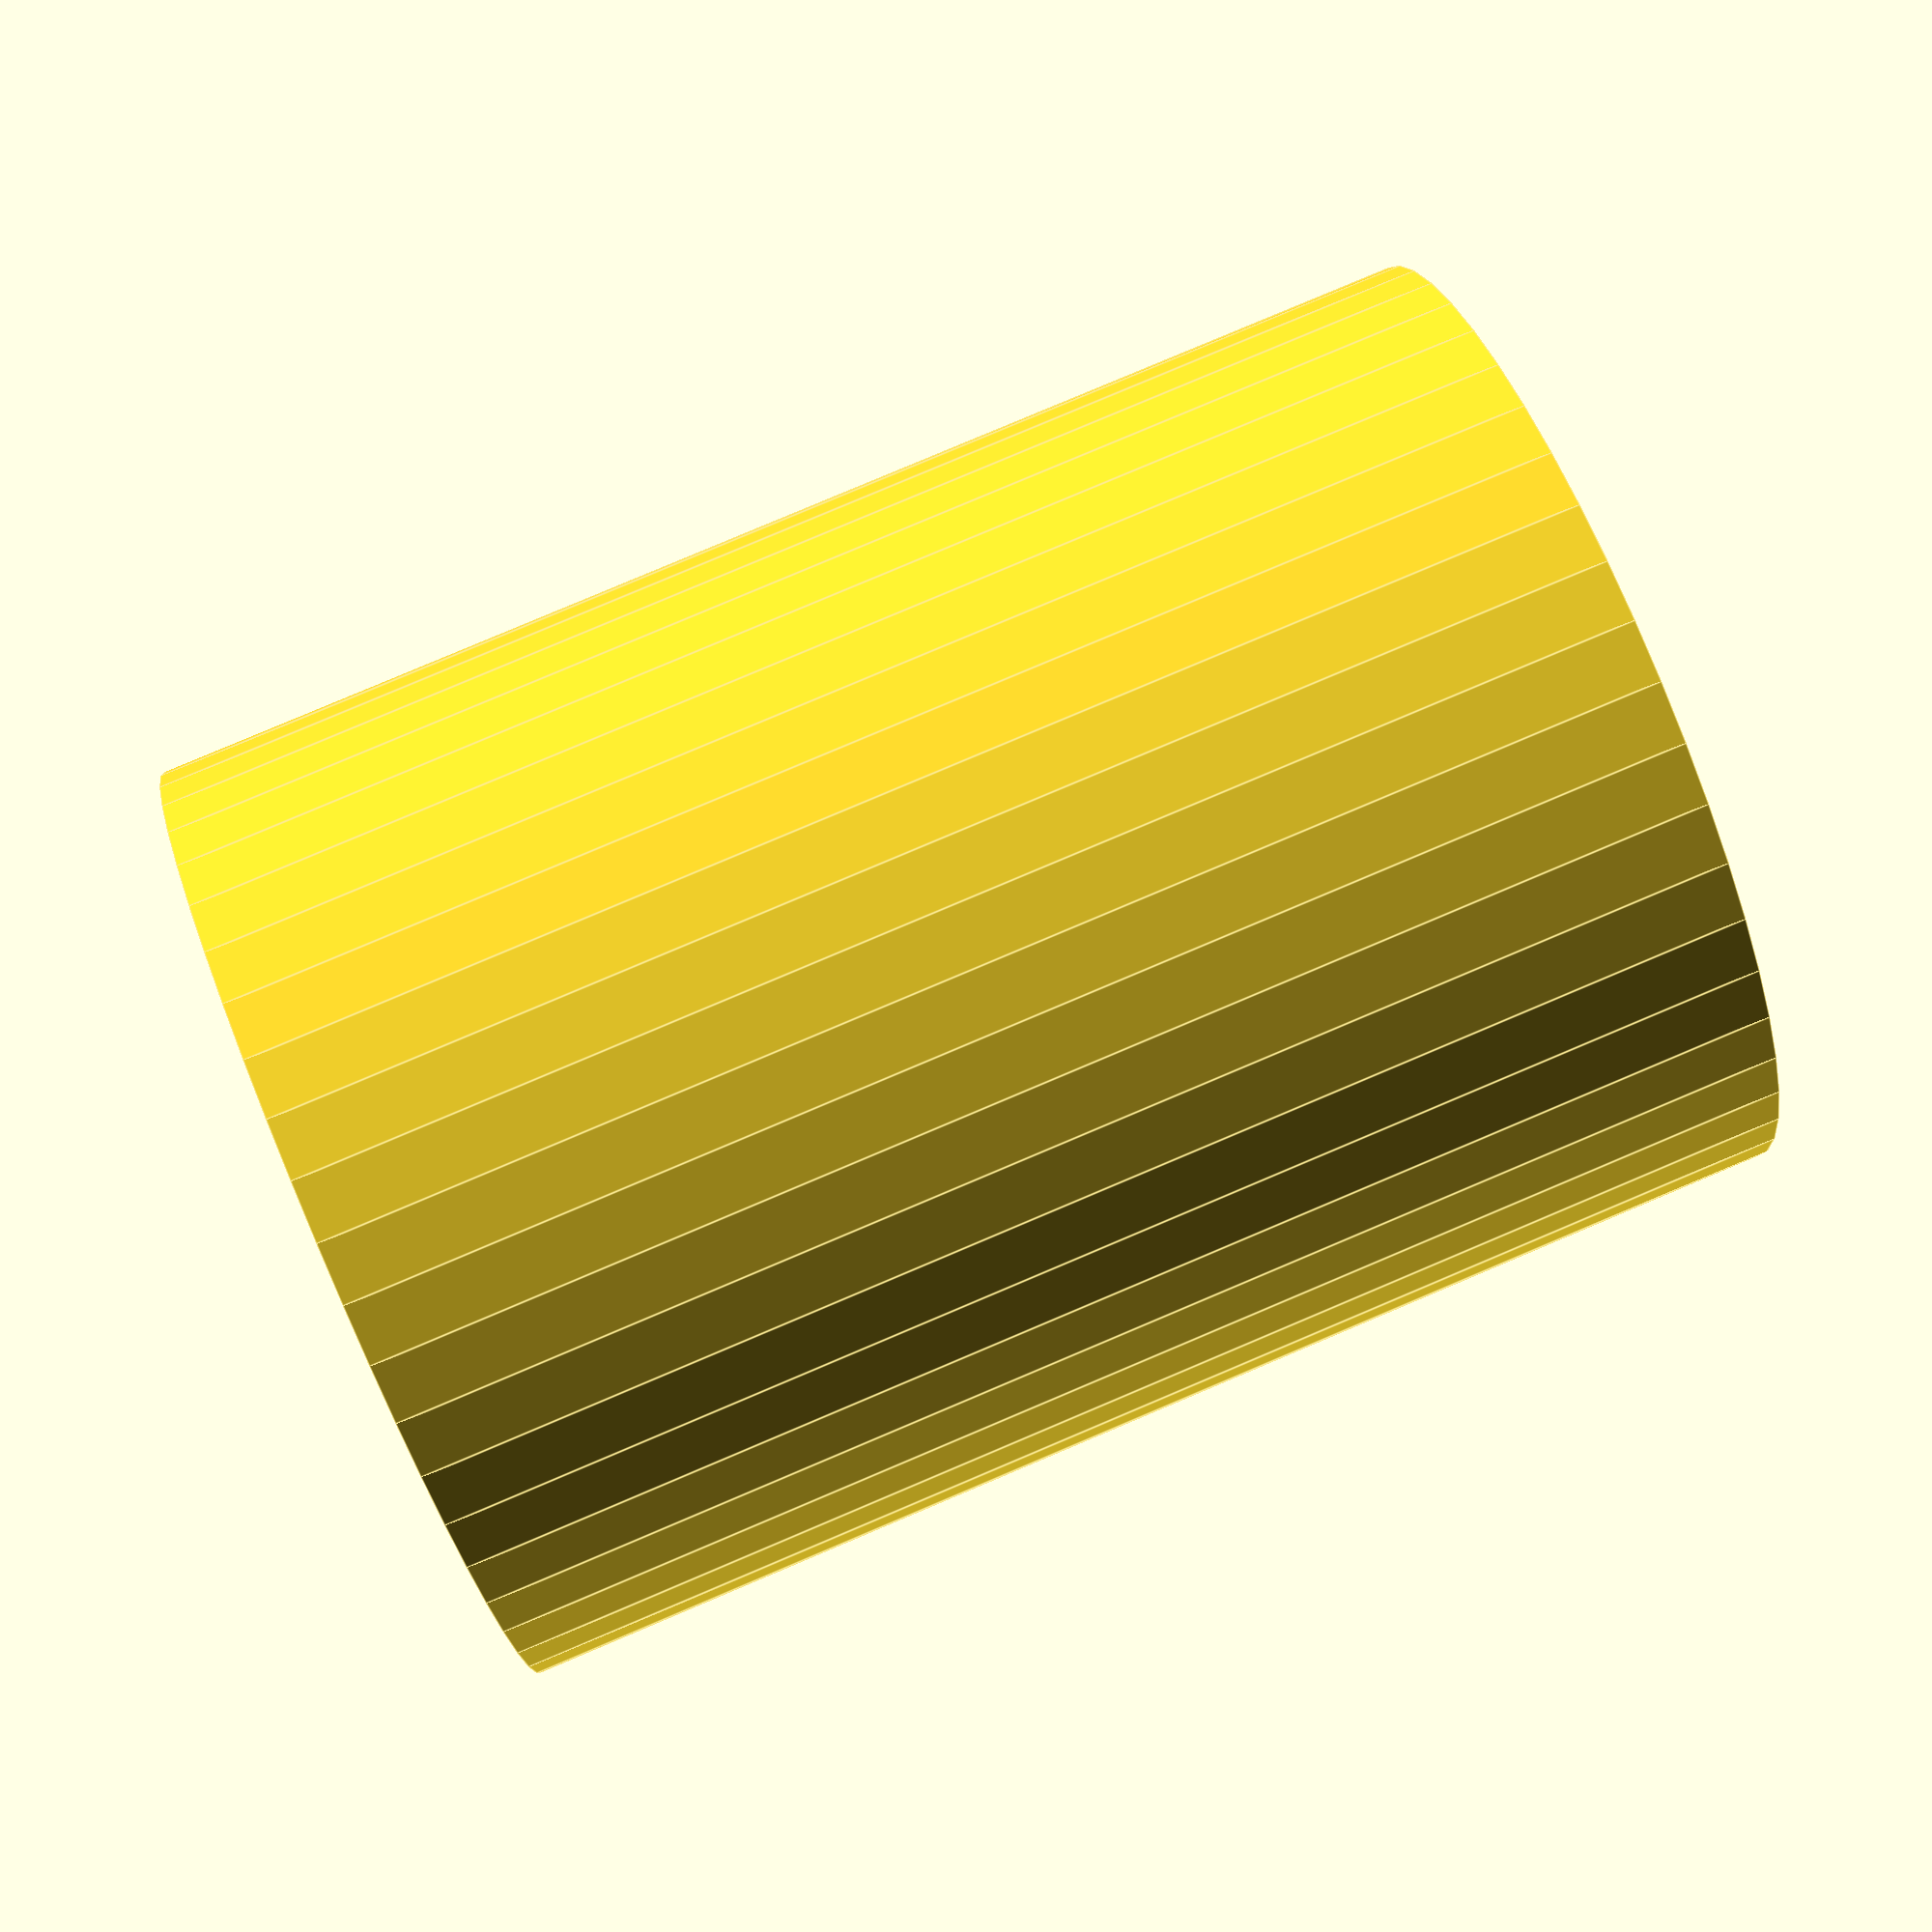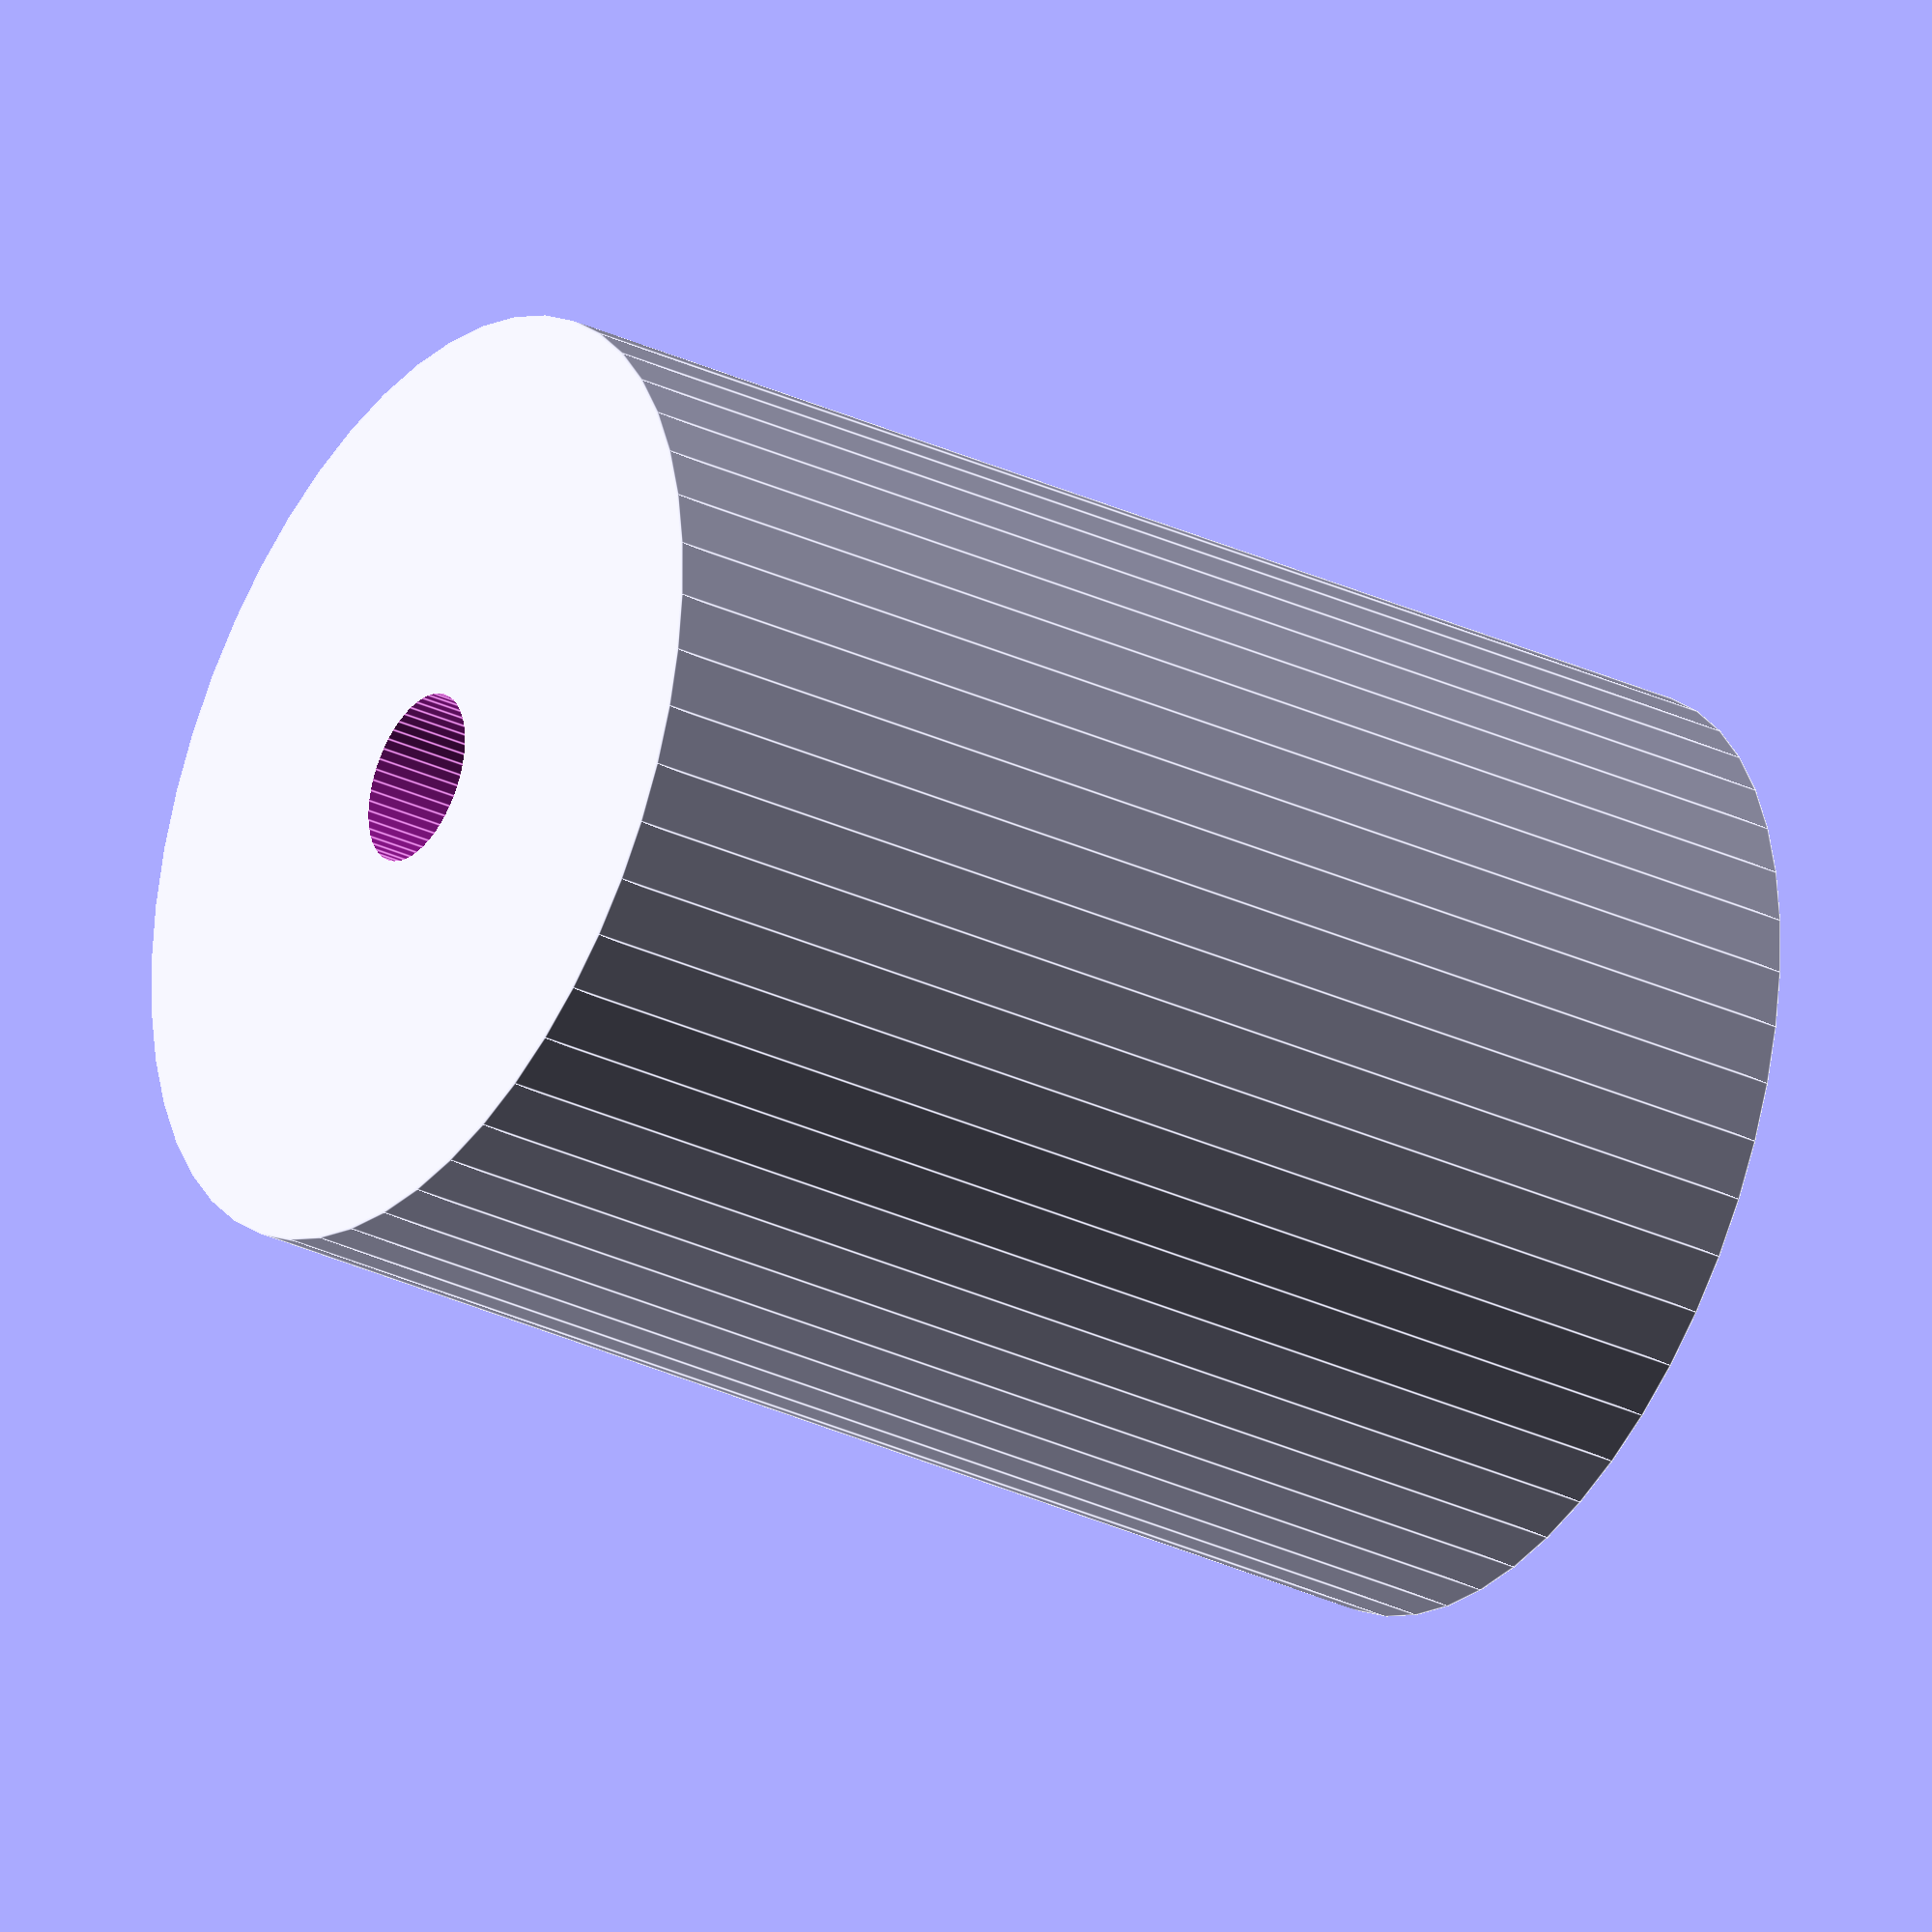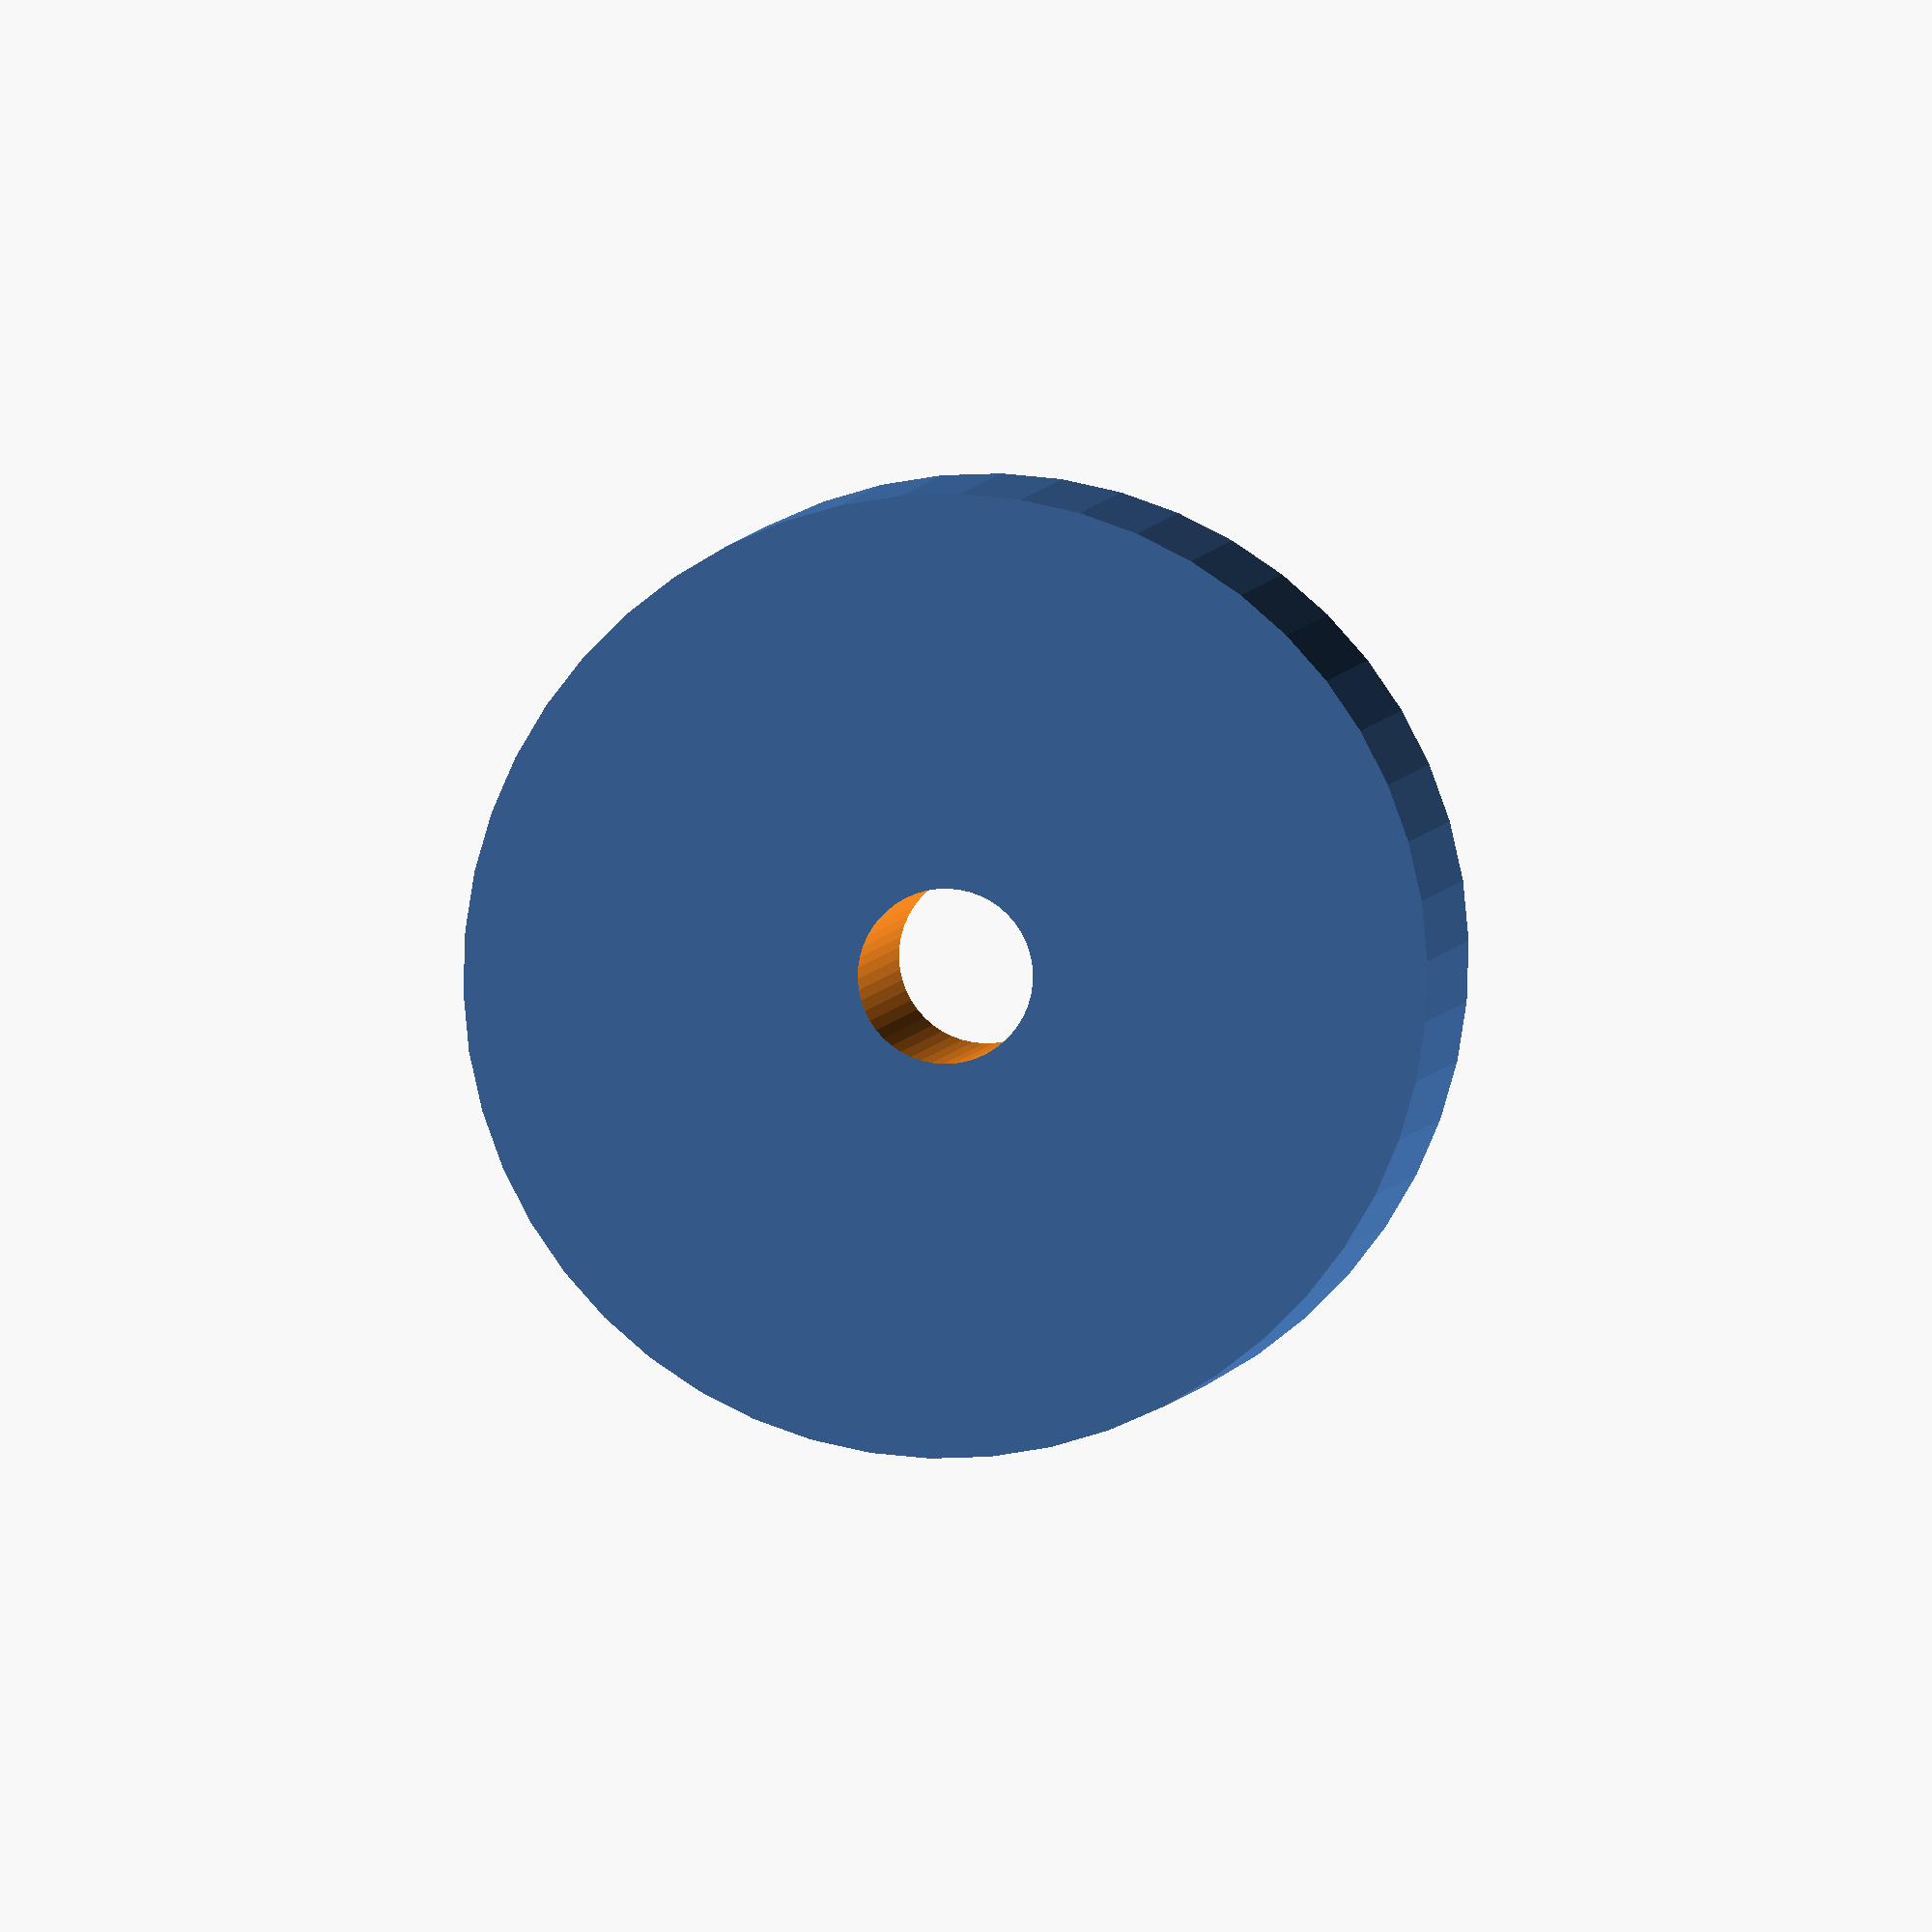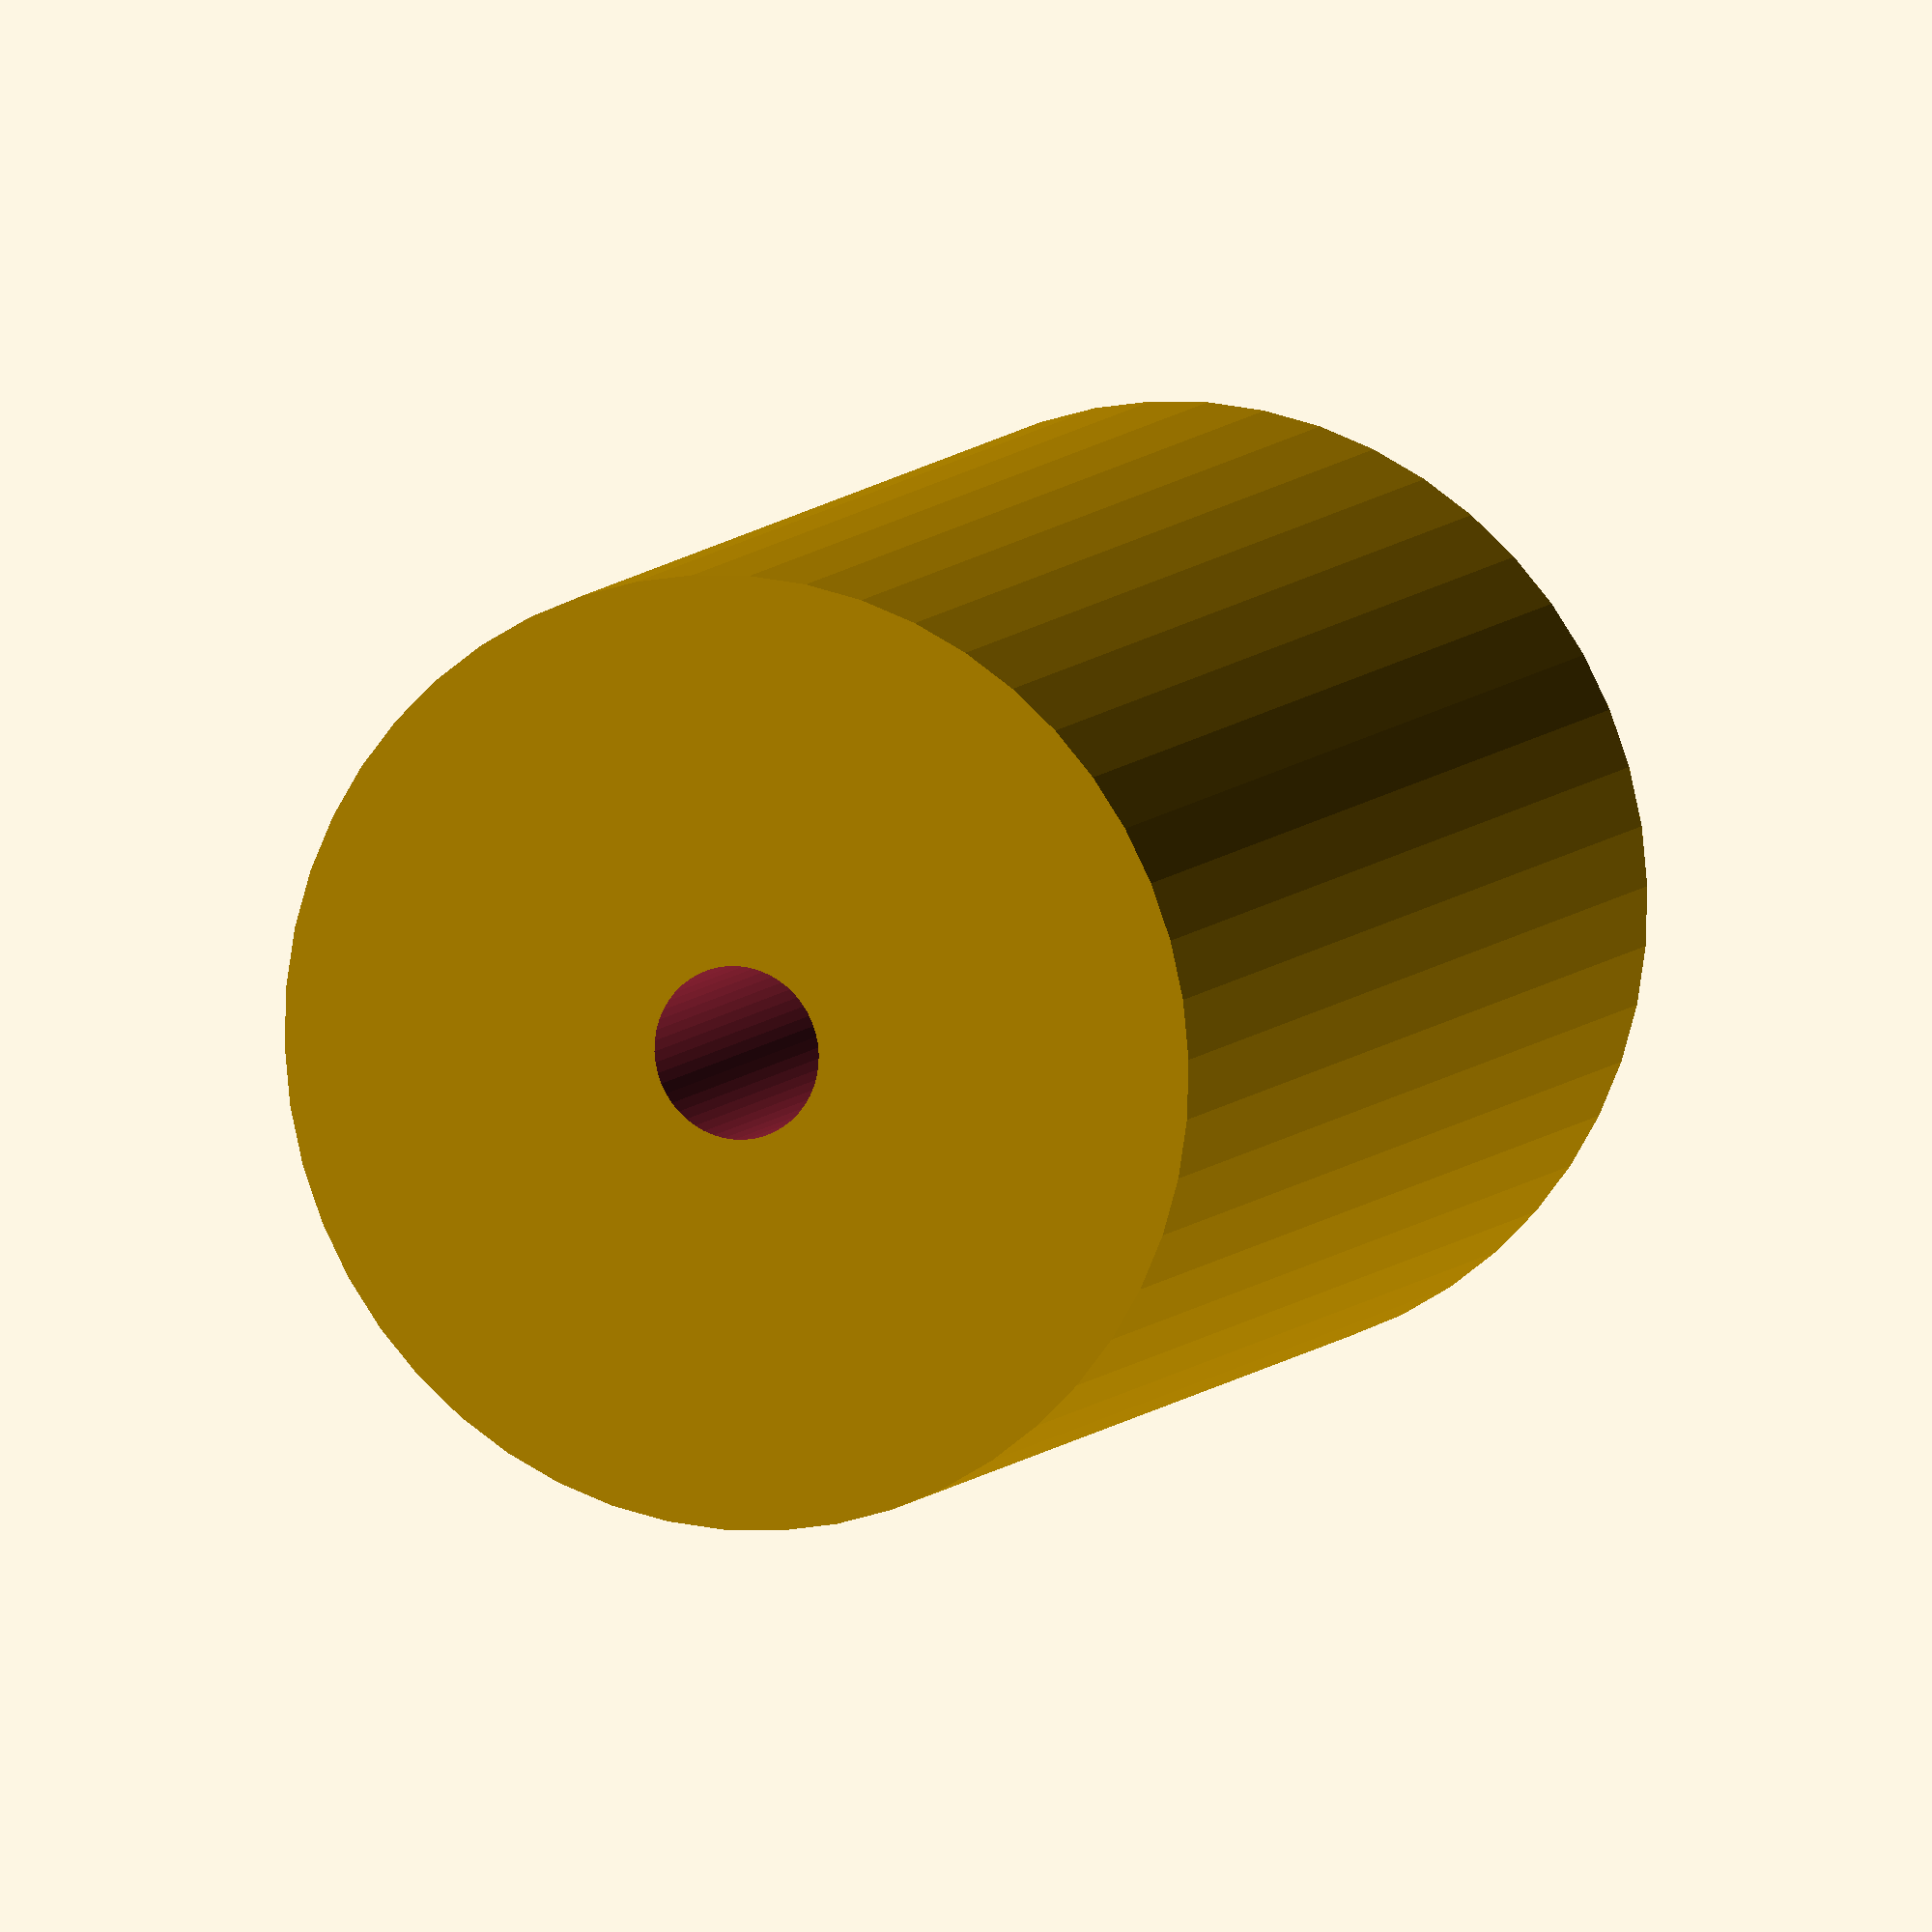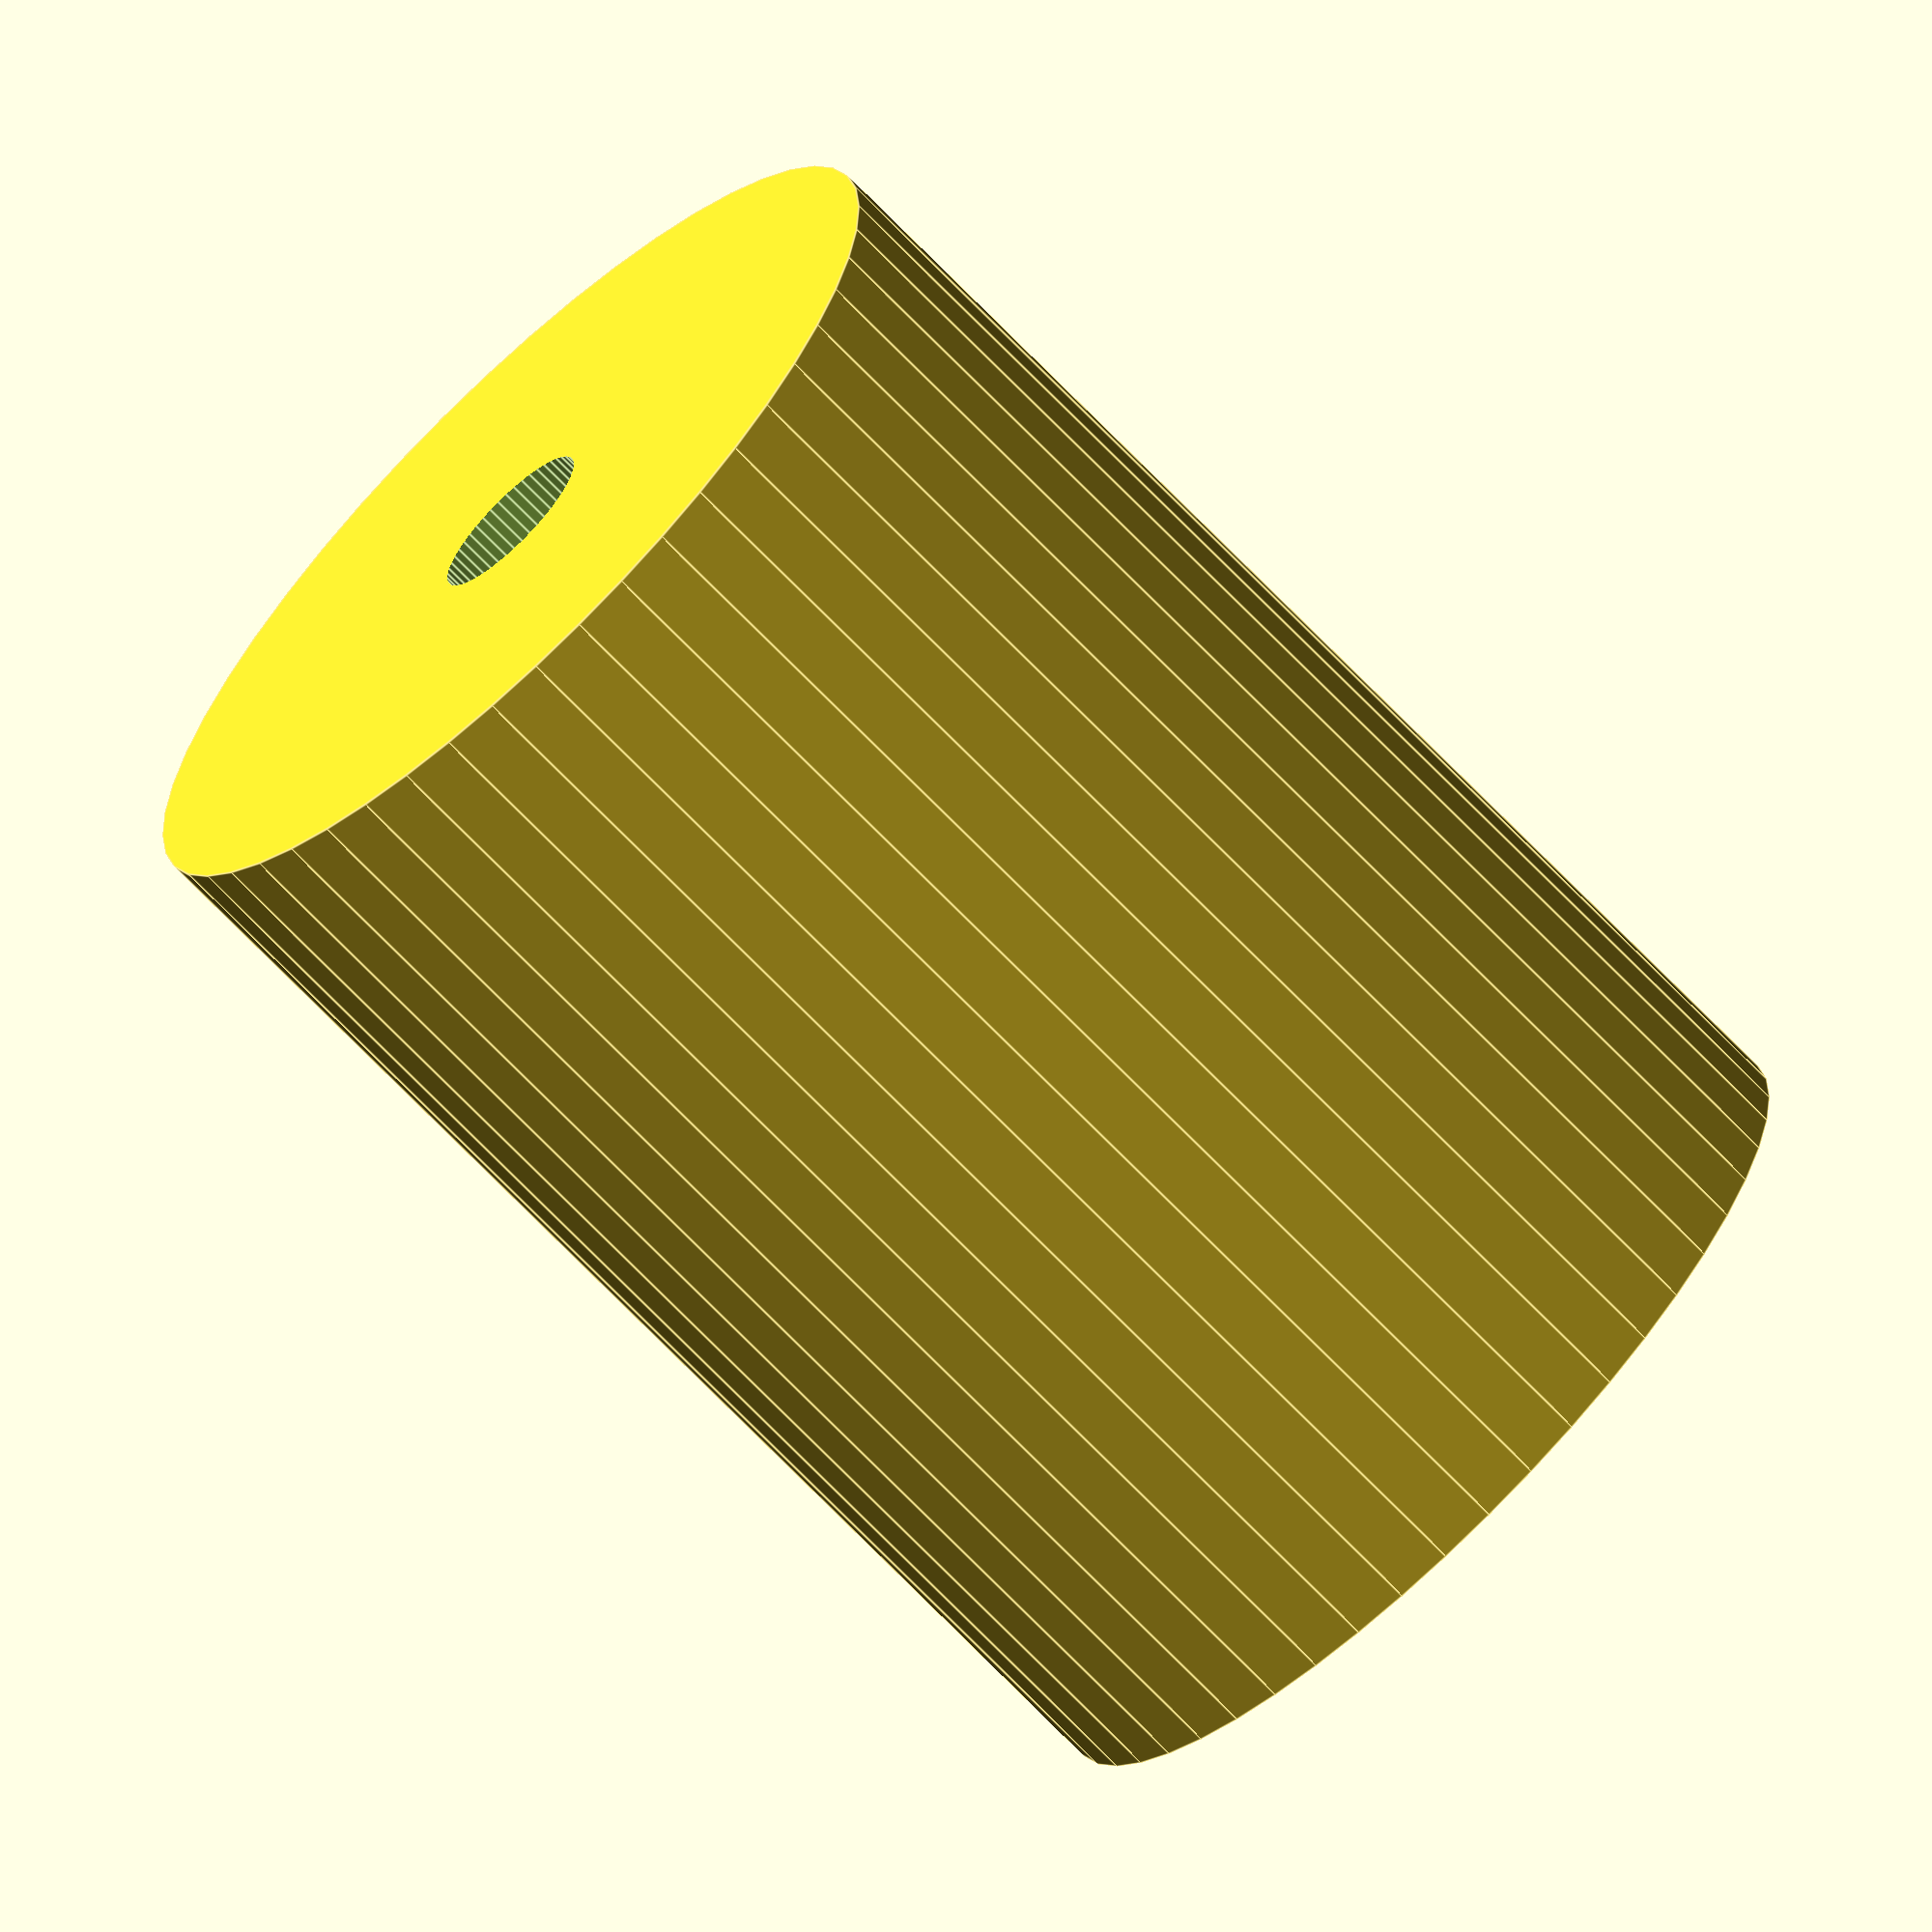
<openscad>
$fn = 50;


difference() {
	union() {
		translate(v = [0, 0, -22.5000000000]) {
			cylinder(h = 45, r = 16.5000000000);
		}
	}
	union() {
		translate(v = [0, 0, -100.0000000000]) {
			cylinder(h = 200, r = 3);
		}
	}
}
</openscad>
<views>
elev=97.8 azim=118.2 roll=292.9 proj=p view=edges
elev=31.4 azim=298.9 roll=56.6 proj=o view=edges
elev=359.1 azim=77.4 roll=1.8 proj=o view=solid
elev=351.9 azim=110.0 roll=200.4 proj=o view=solid
elev=249.6 azim=238.1 roll=316.2 proj=o view=edges
</views>
